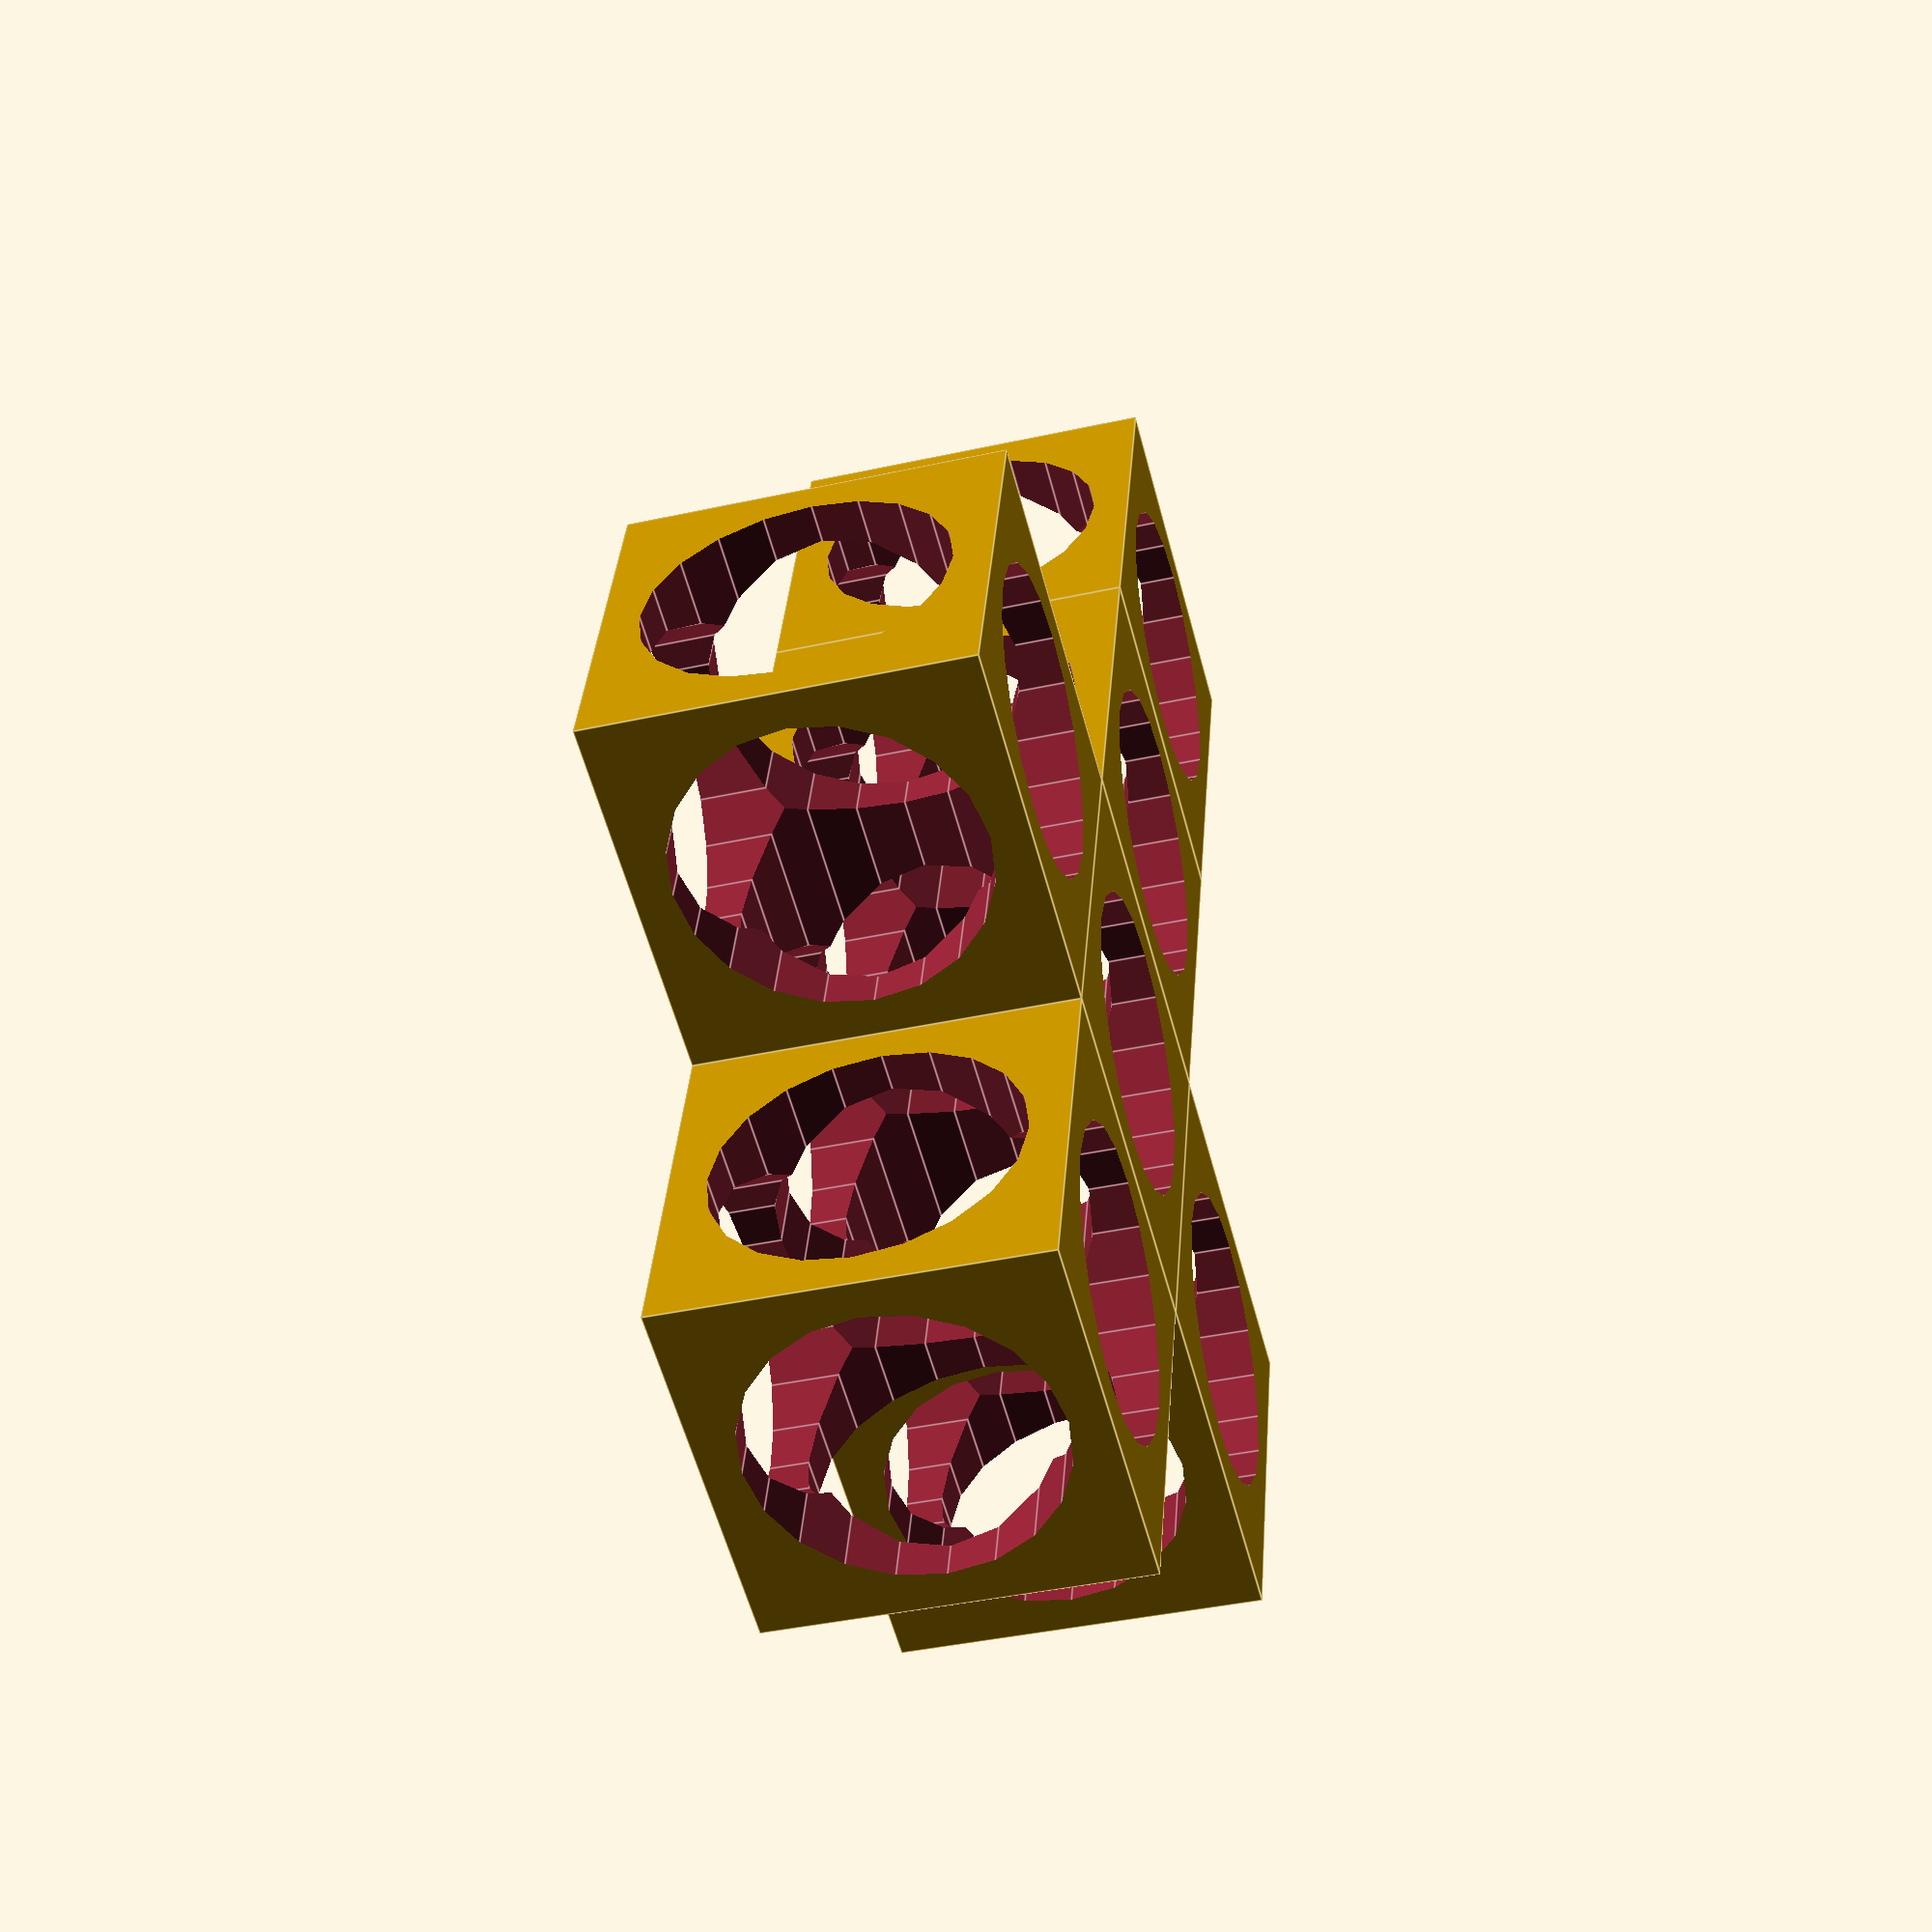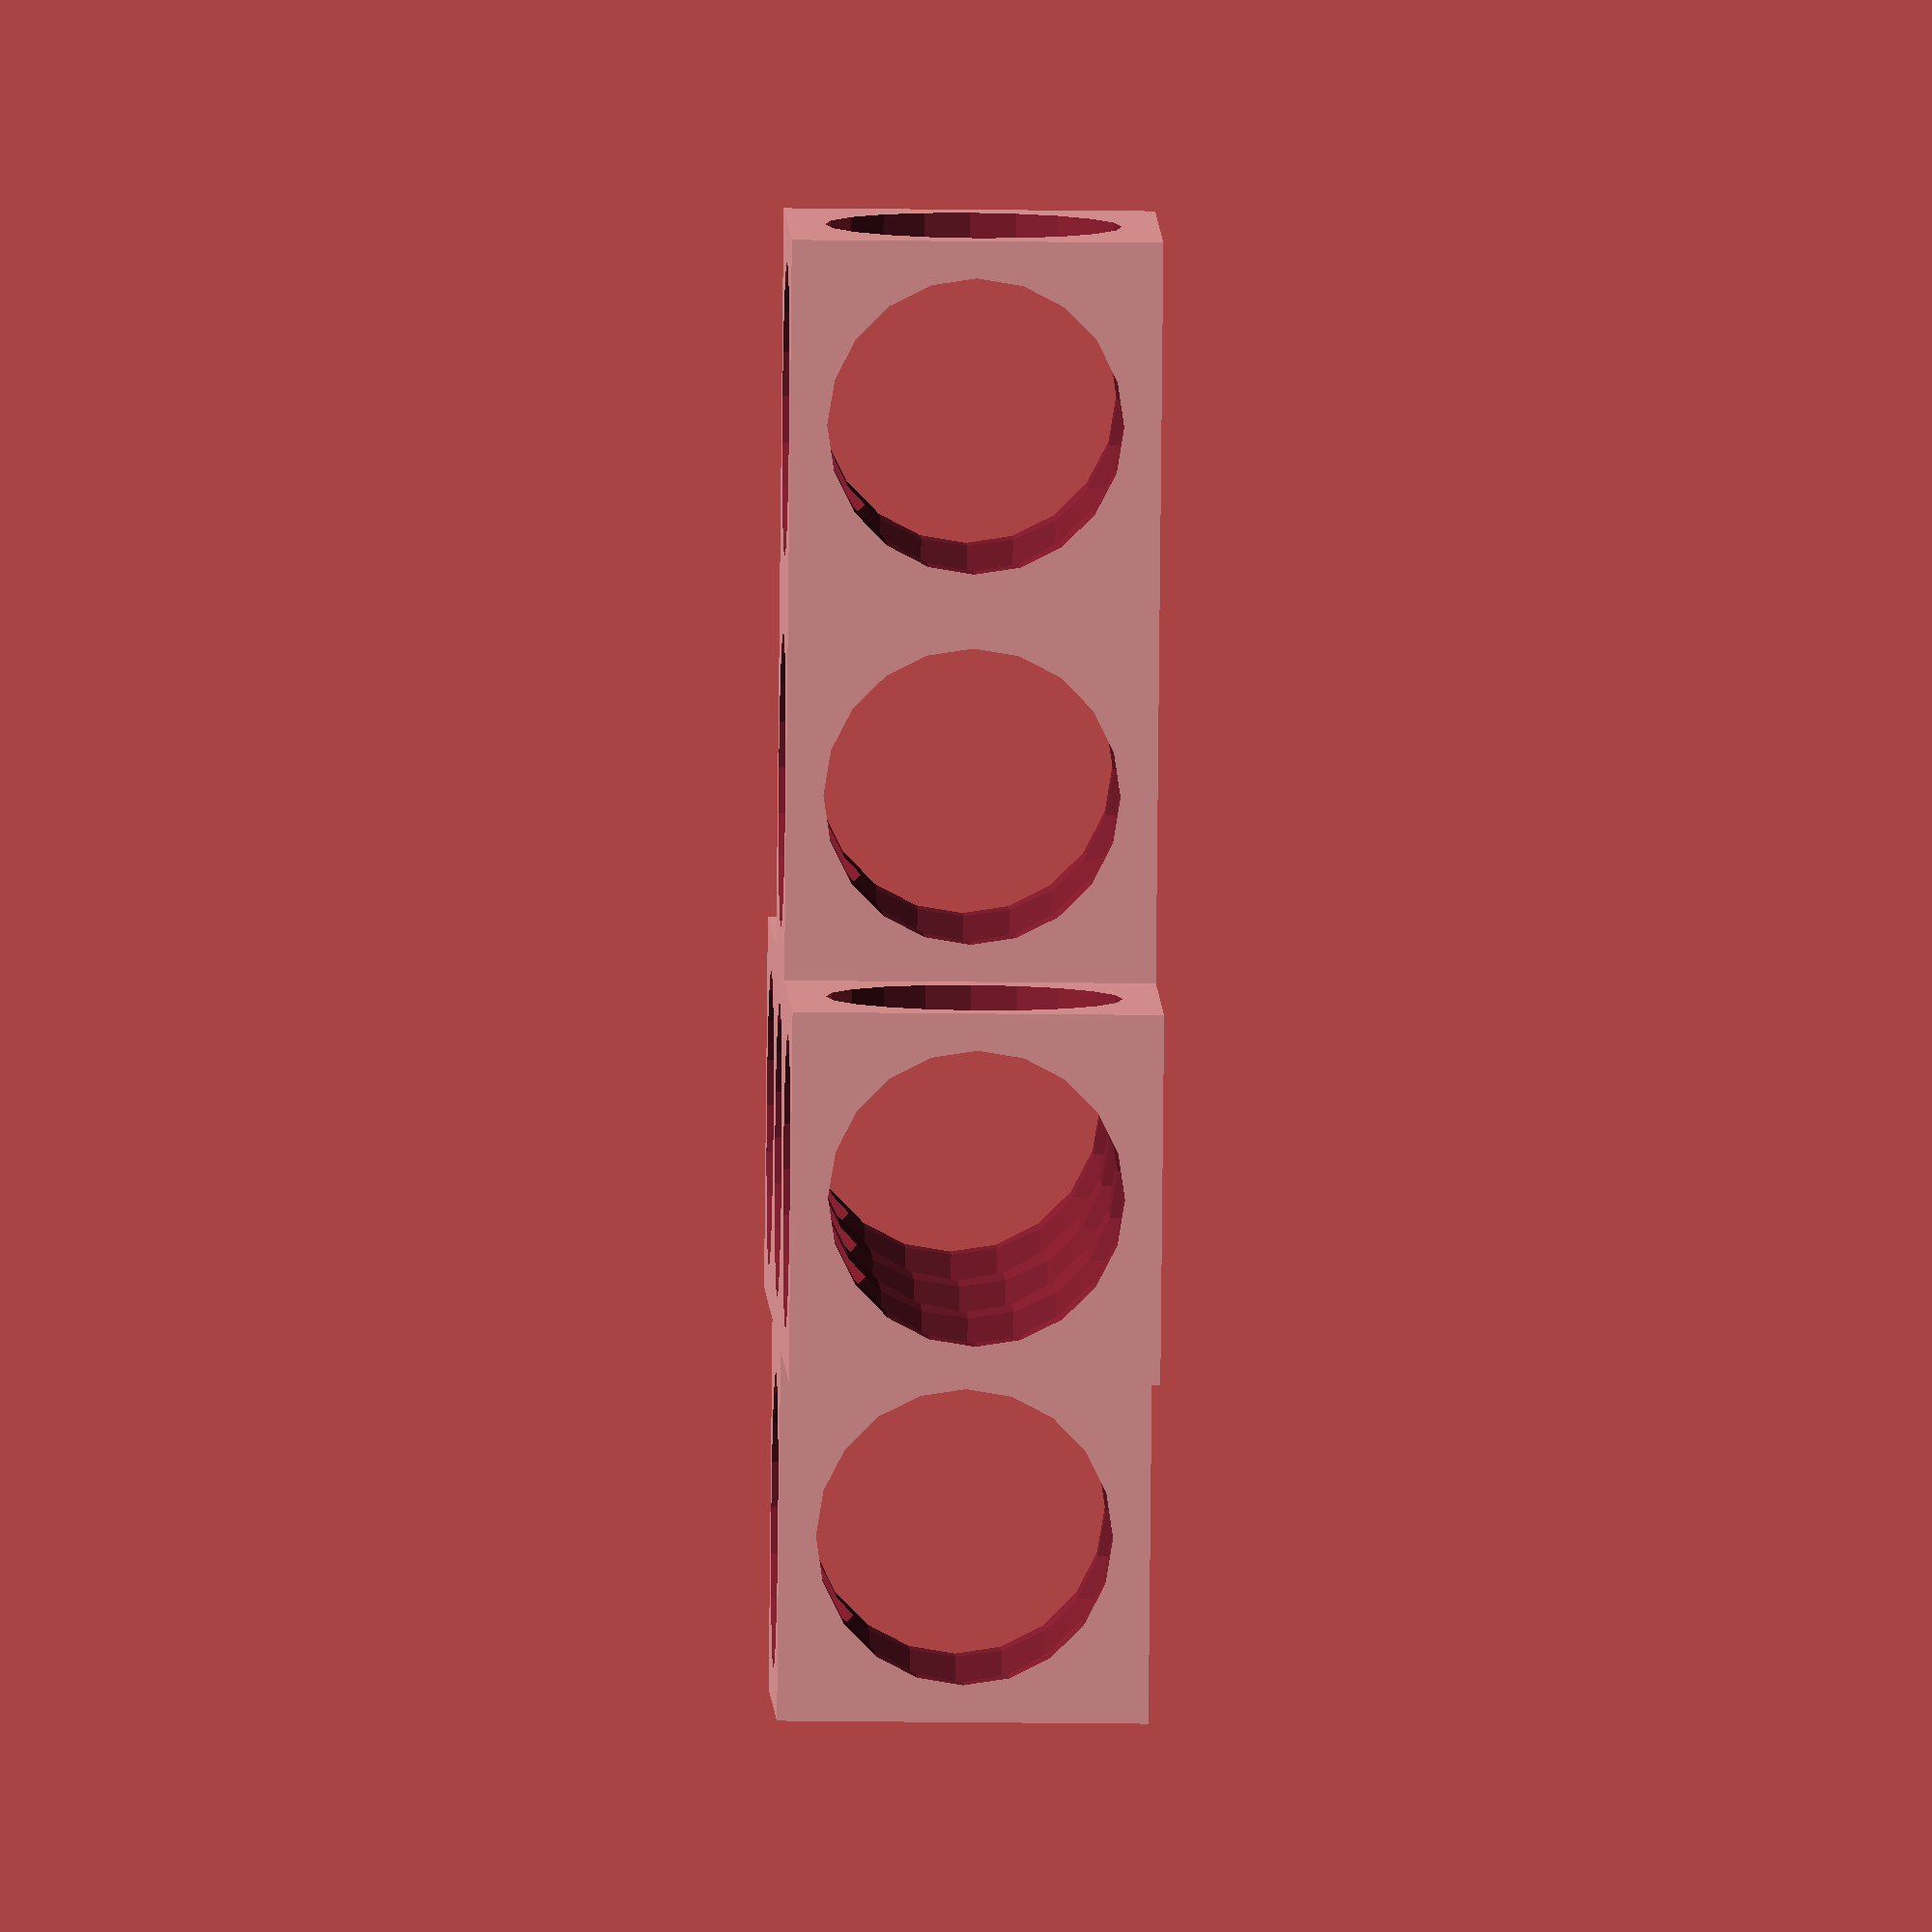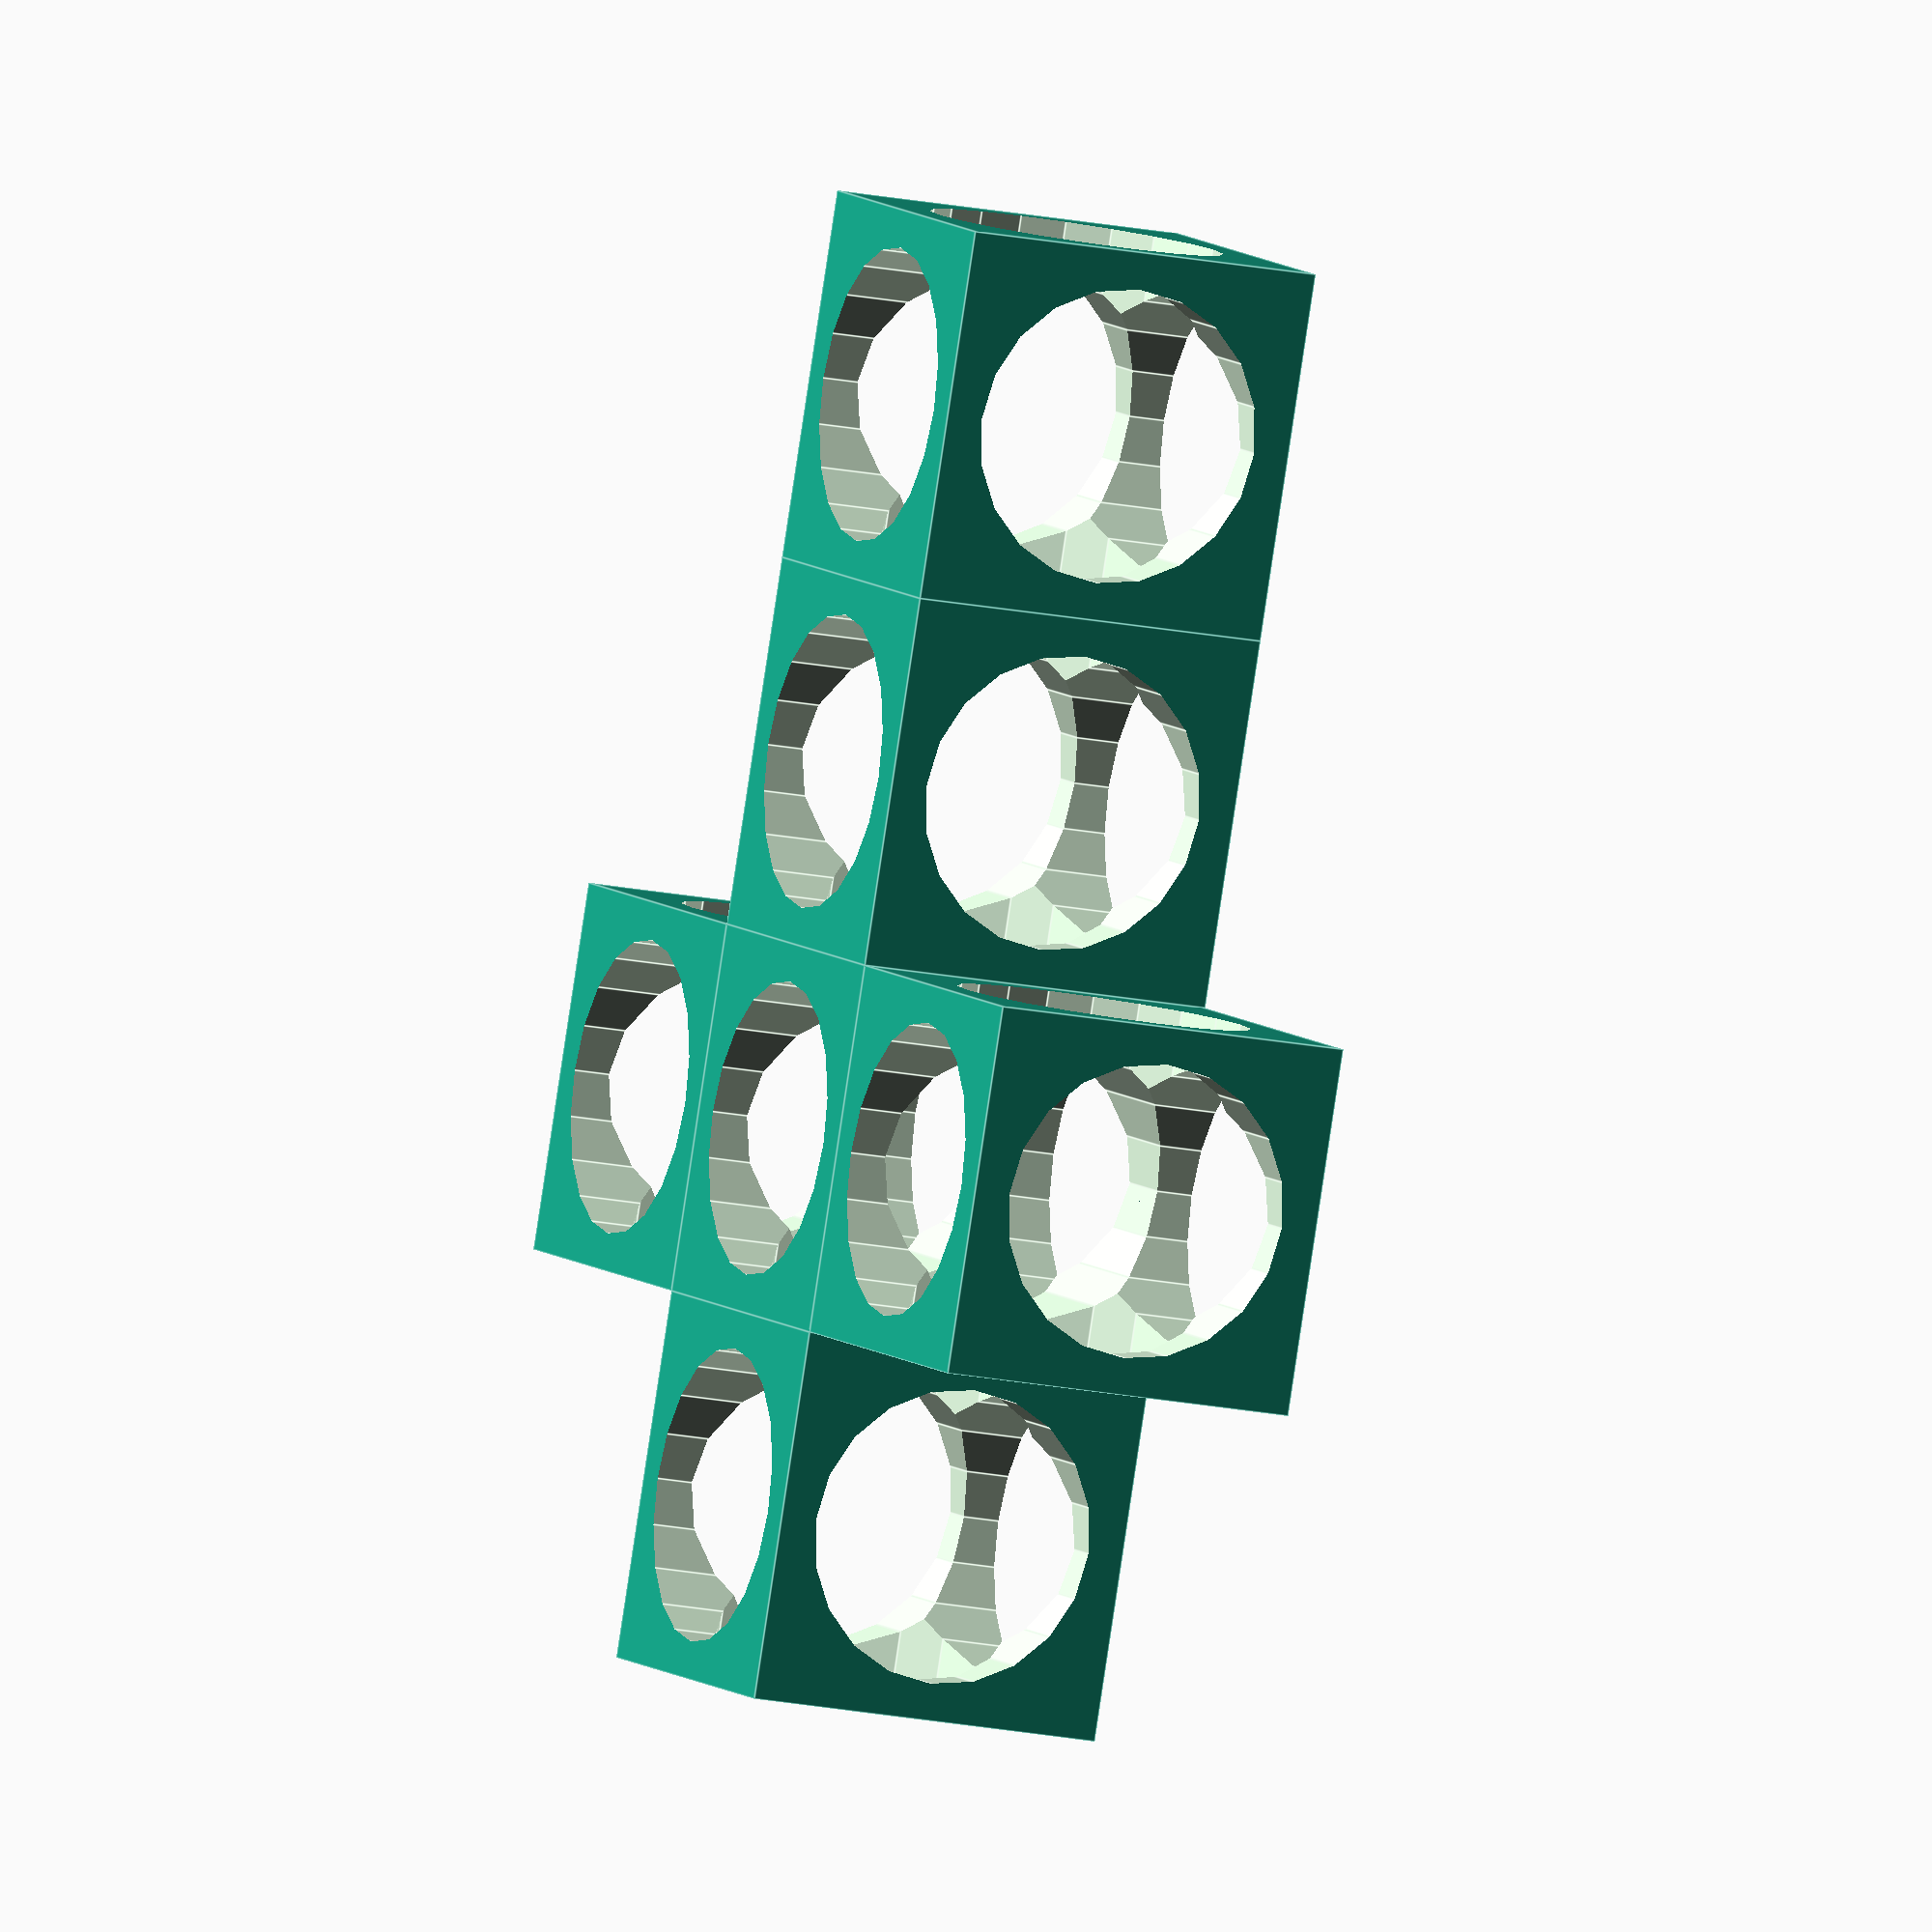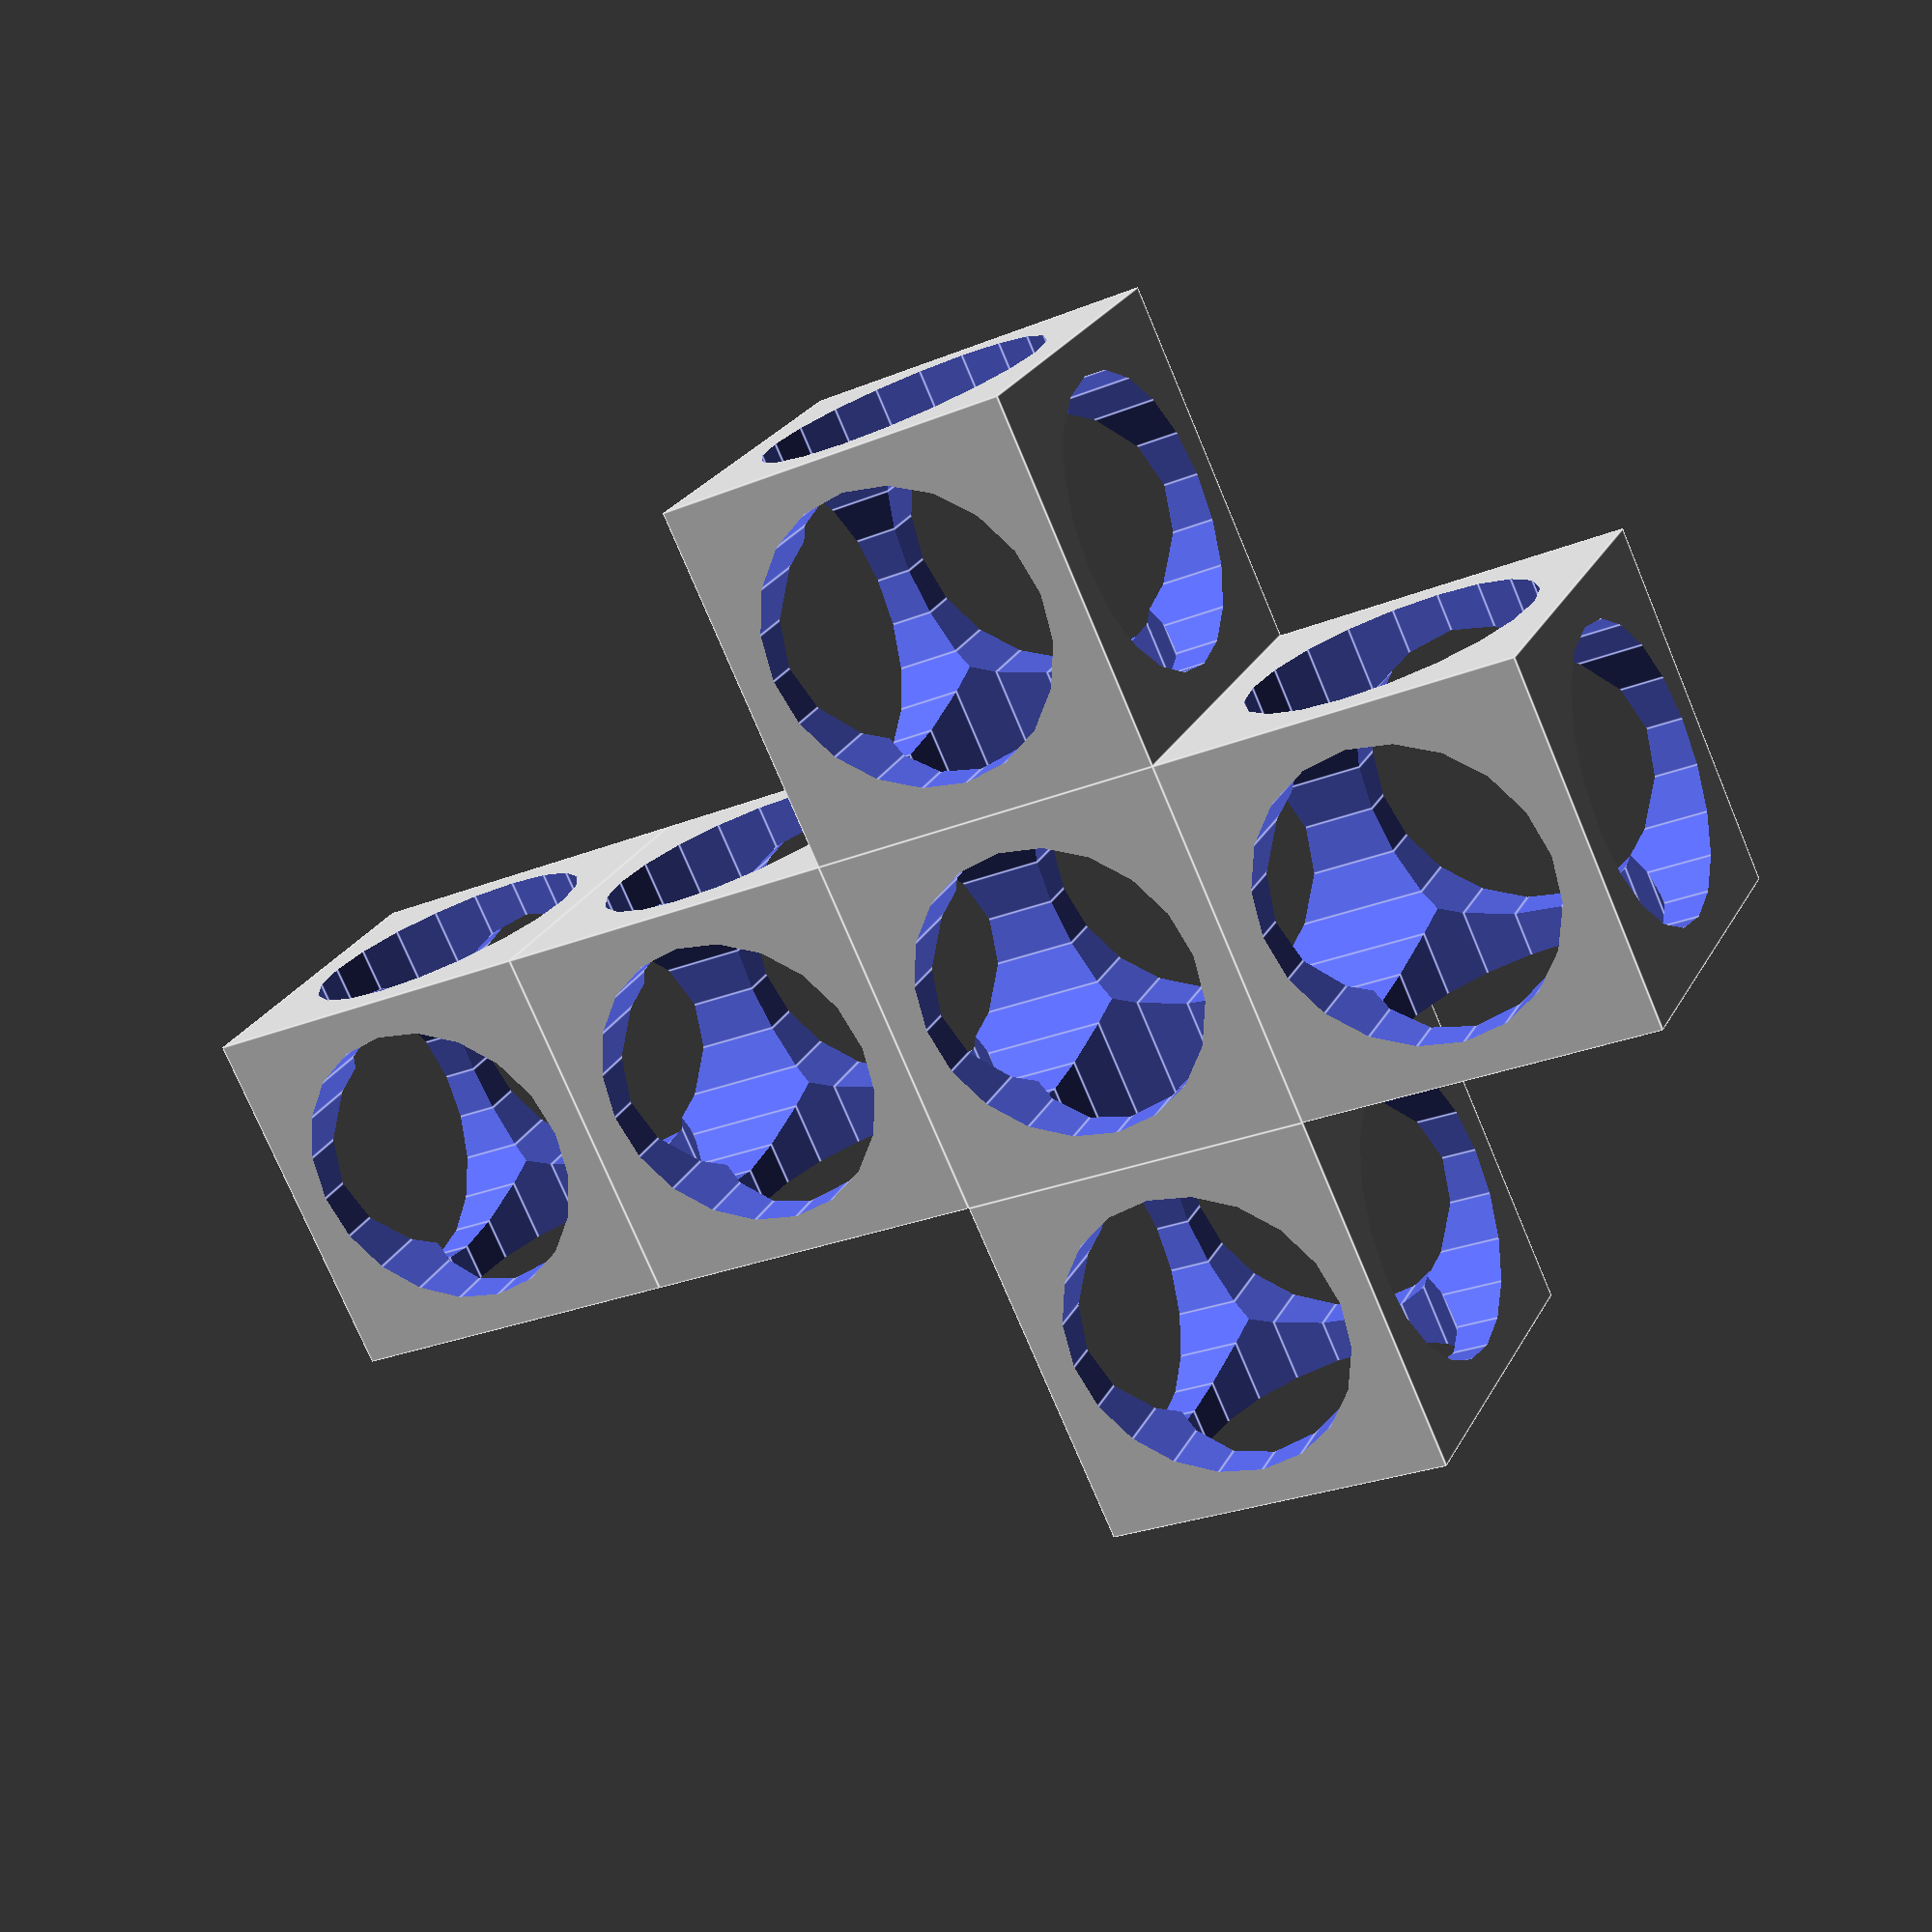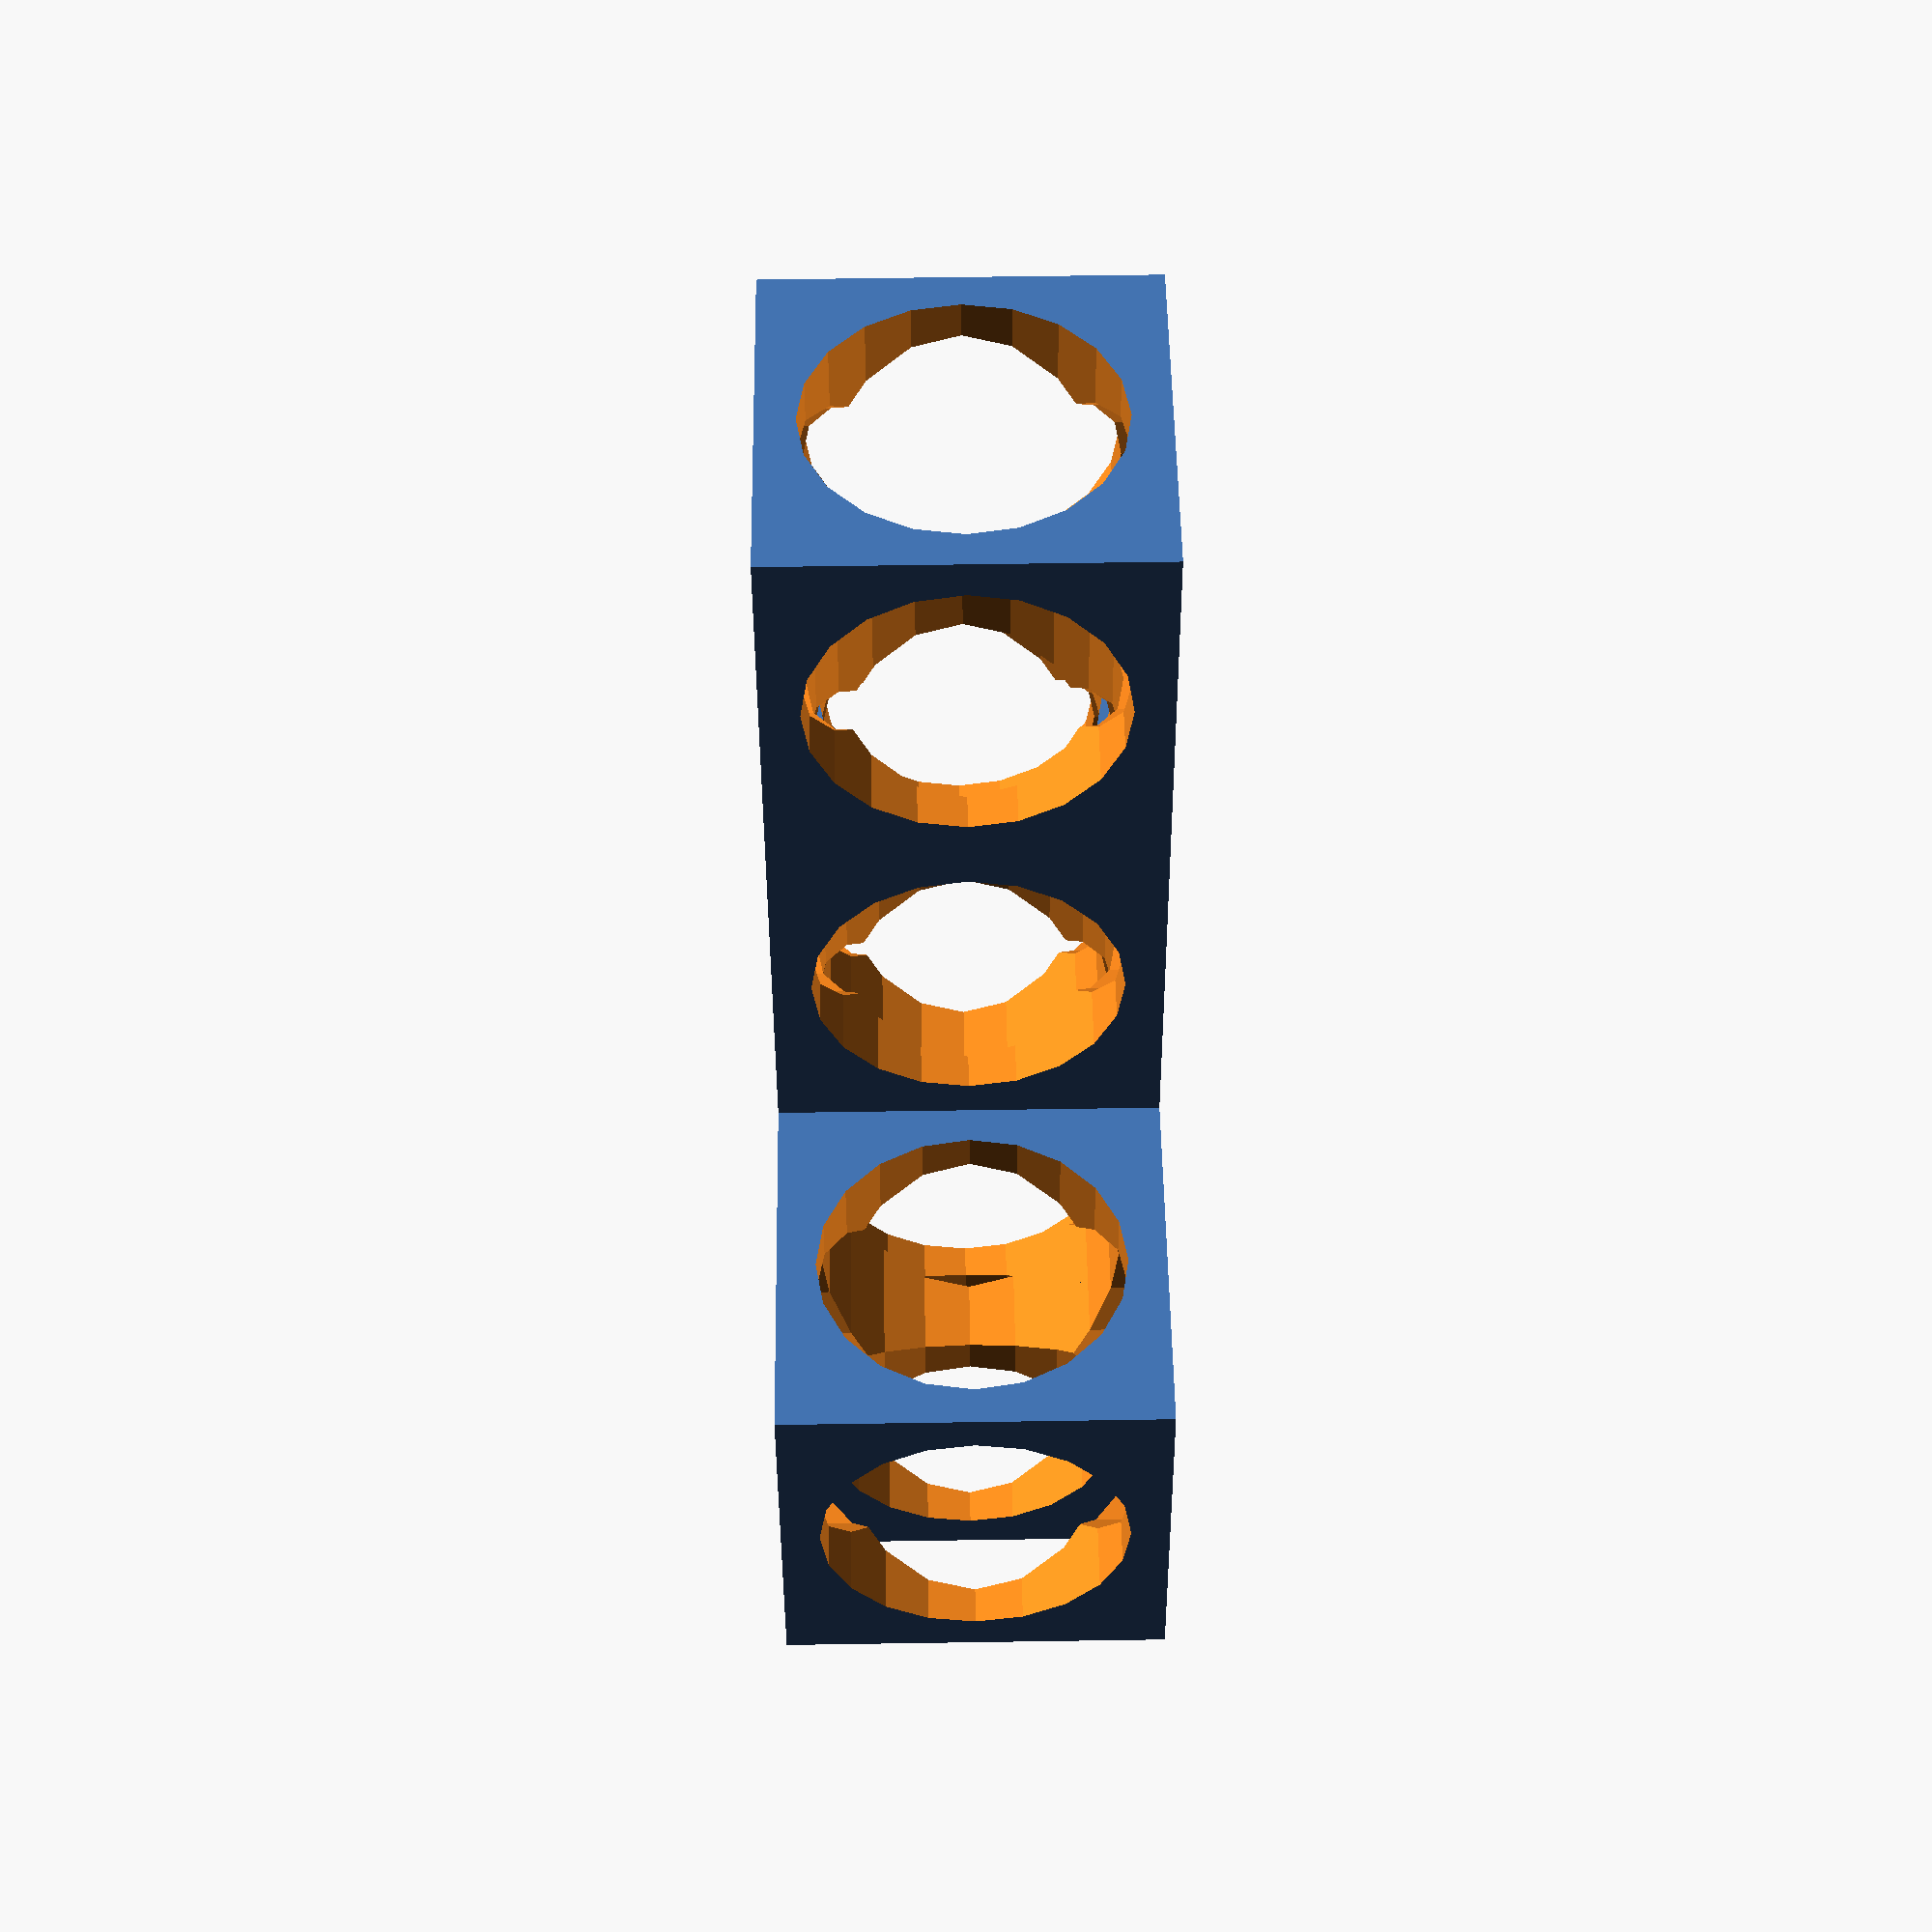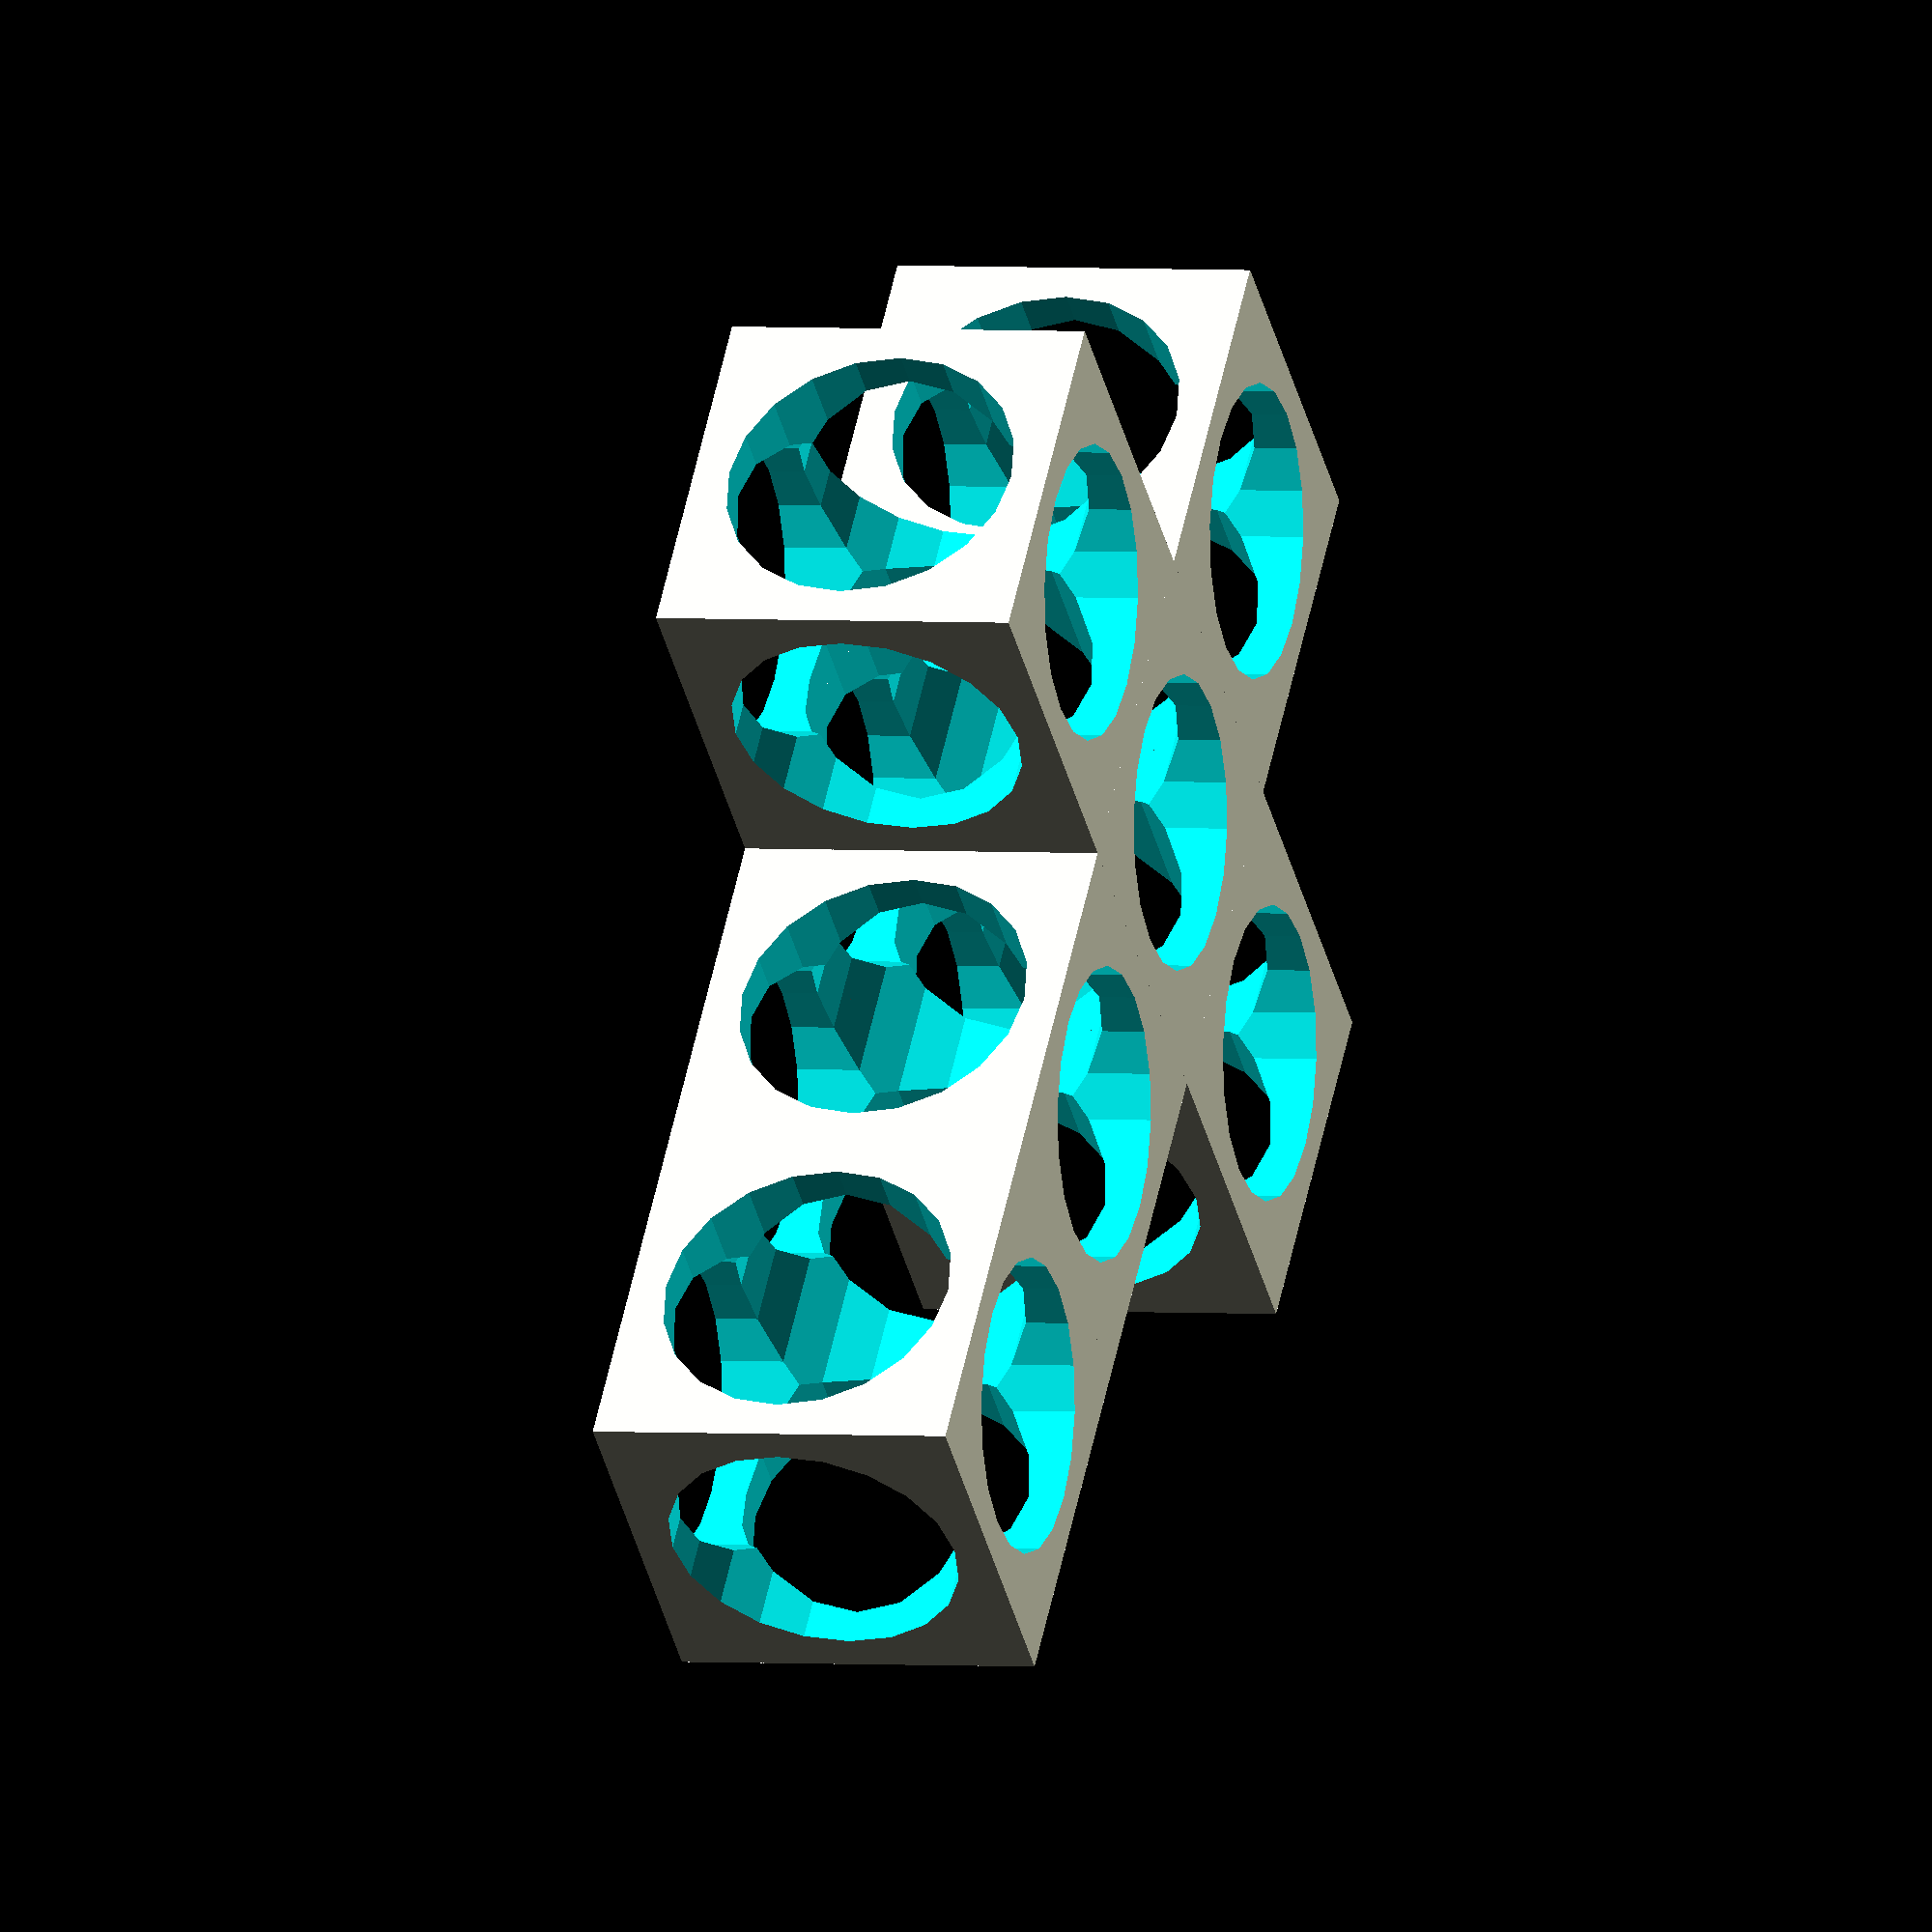
<openscad>
Cross_Block();
//T_Block();
//translate([50,0,0]) L_Block();
//Block();

module T_Block()
{
    union()
    {
        Block1(3);
        translate([10,0,0]) Block2(4);
    }
}
module L_Block()
{
    union()
    {
        Block1(4);
        Block2(2);
    }
}
module Cross_Block()
{
    Block1(3);
    translate([10,-10,0])Block2(4);
}
module Block2(length)
{
    for(i=[0:length-1])
        translate([0,10*i,0]) Block();
}

module Block1(length)
{
    for(i=[0:length-1])
        translate([10*i,0,0]) Block();
}

module Block()
{
    difference() 
    {   
        cube([10,10,10], true);
        shape();
        rotate([0,90,0]) shape();
        rotate([90,90,0]) shape();
    }
}

module shape()
{
    cylinder(15,4,4,true,$fn =20);
    //cube([7,7,12], true);
    //cylinder(15,4,4,true,$fn =3);
    
}
</openscad>
<views>
elev=219.9 azim=196.0 roll=254.7 proj=p view=edges
elev=199.6 azim=155.5 roll=271.4 proj=o view=wireframe
elev=196.7 azim=201.8 roll=113.6 proj=o view=edges
elev=335.6 azim=245.3 roll=21.9 proj=p view=edges
elev=120.8 azim=170.0 roll=90.9 proj=p view=solid
elev=177.7 azim=40.5 roll=251.6 proj=o view=solid
</views>
